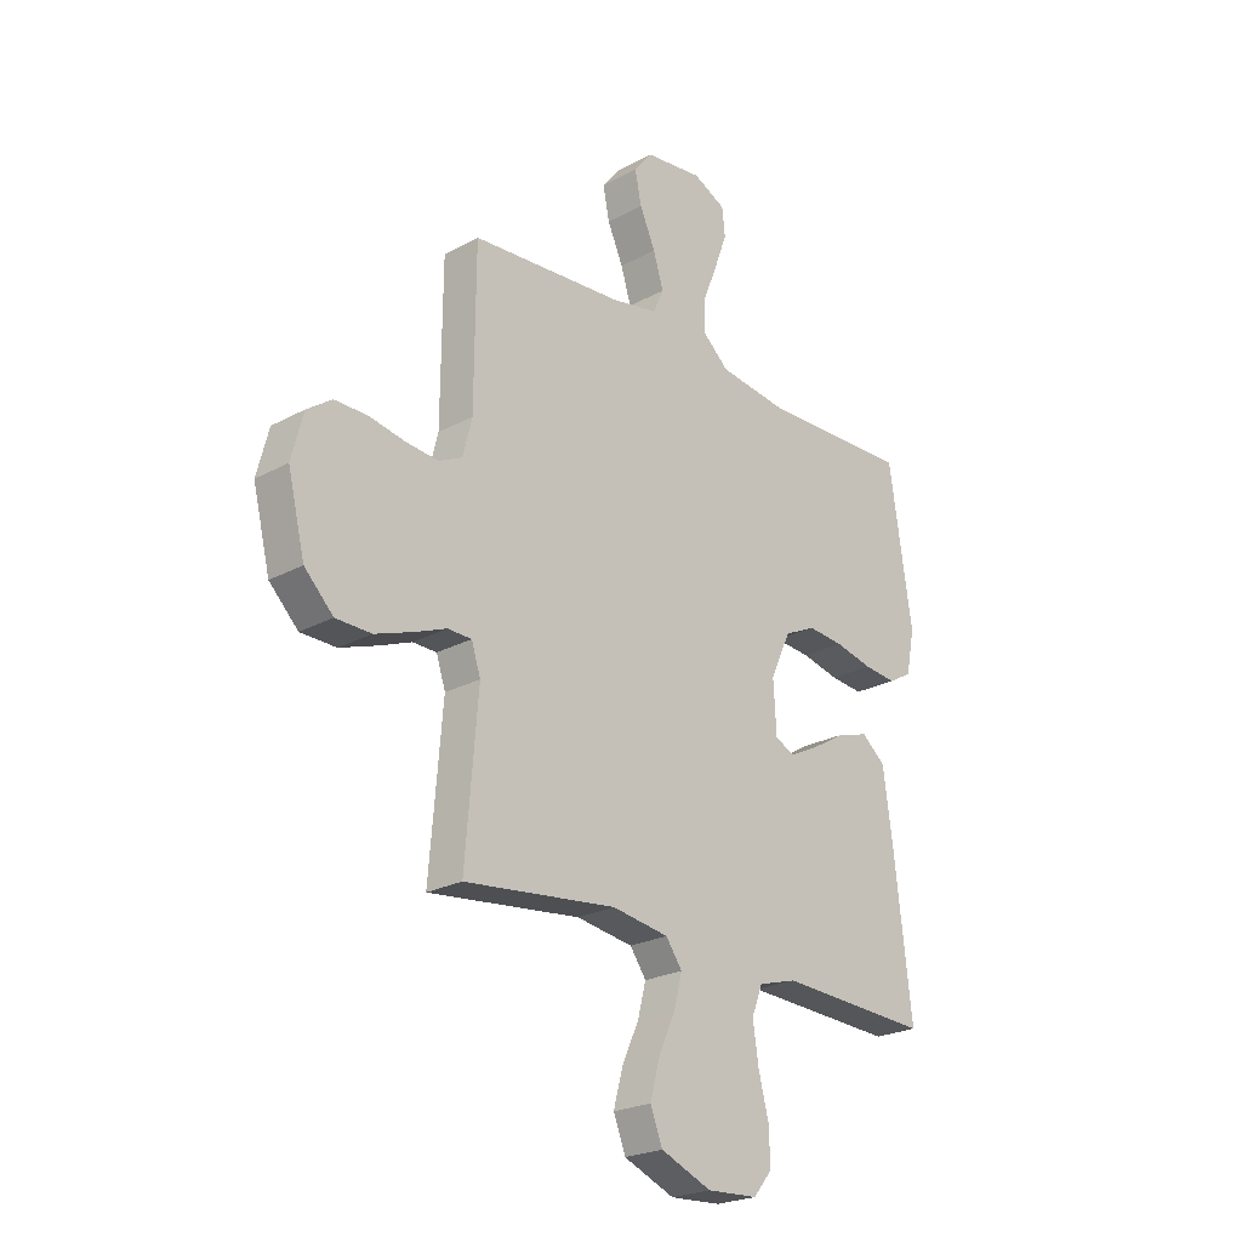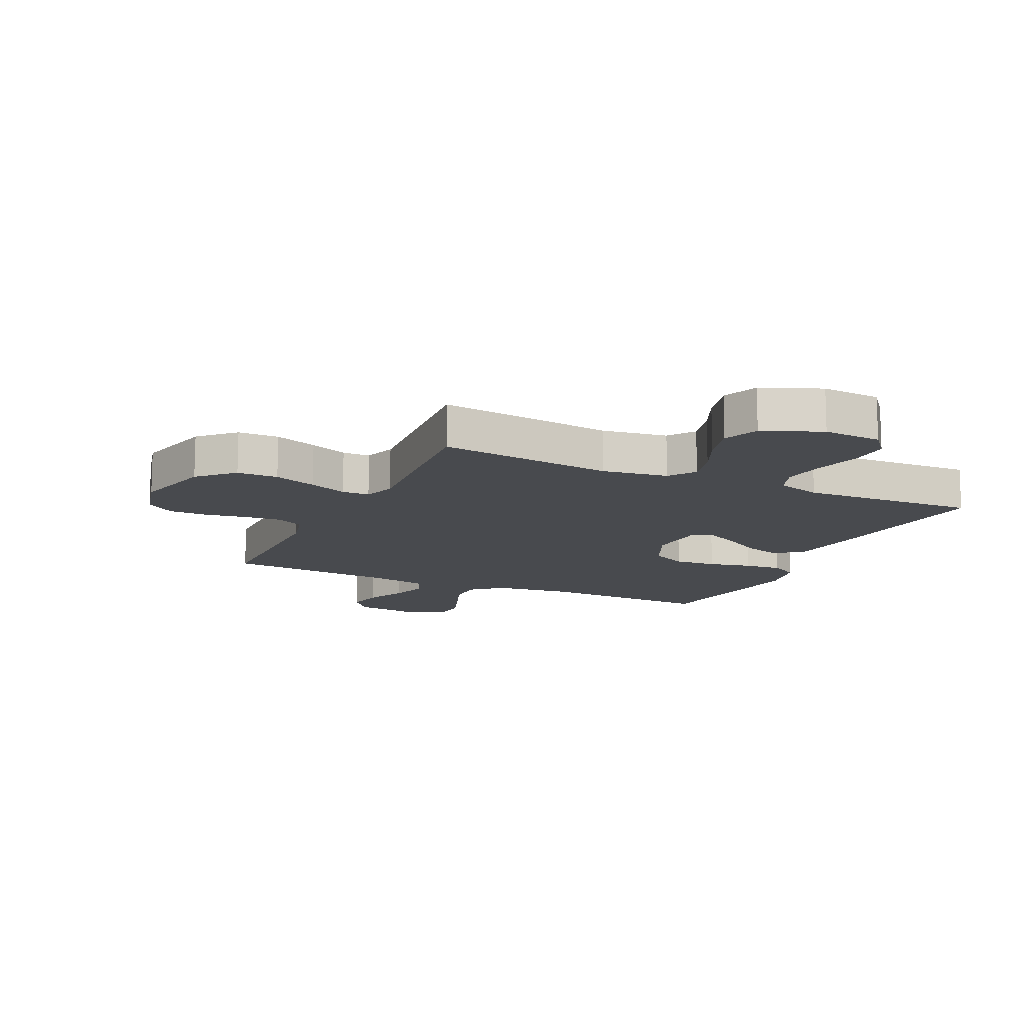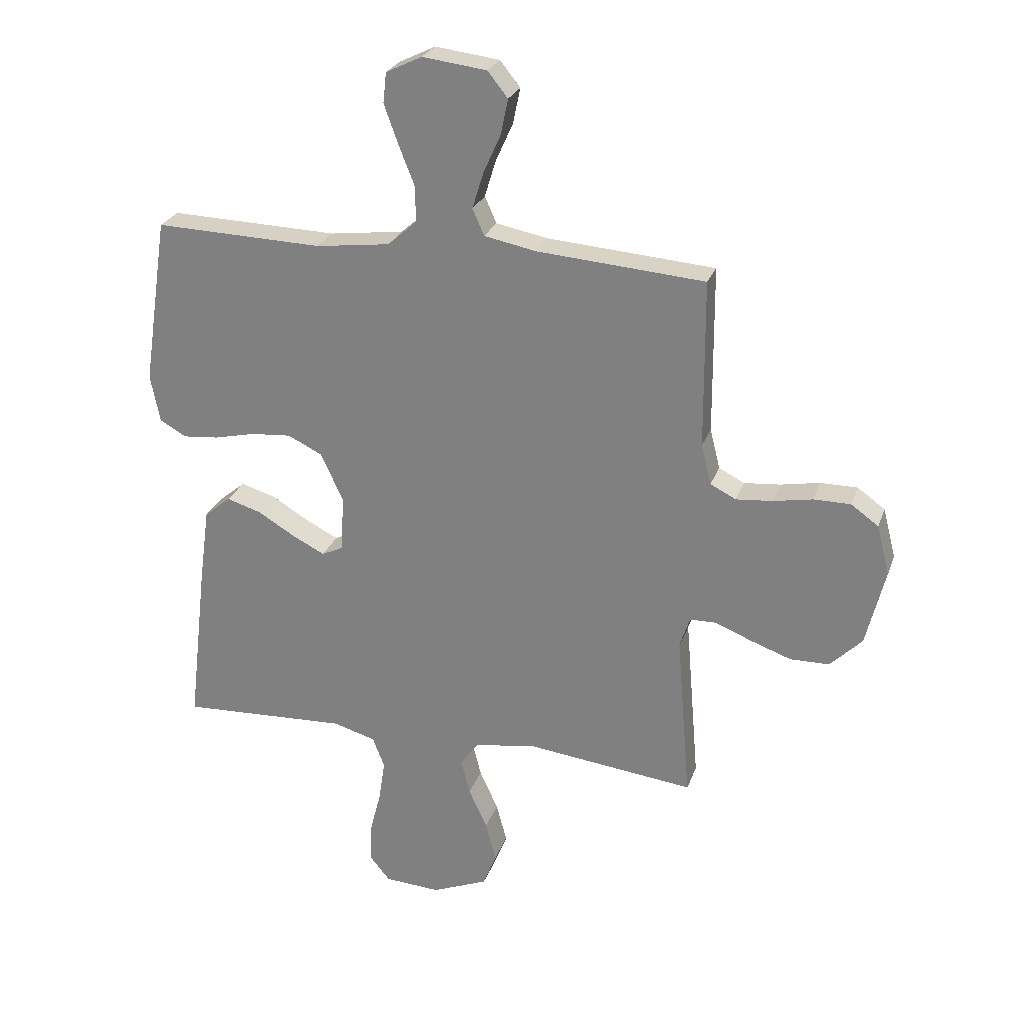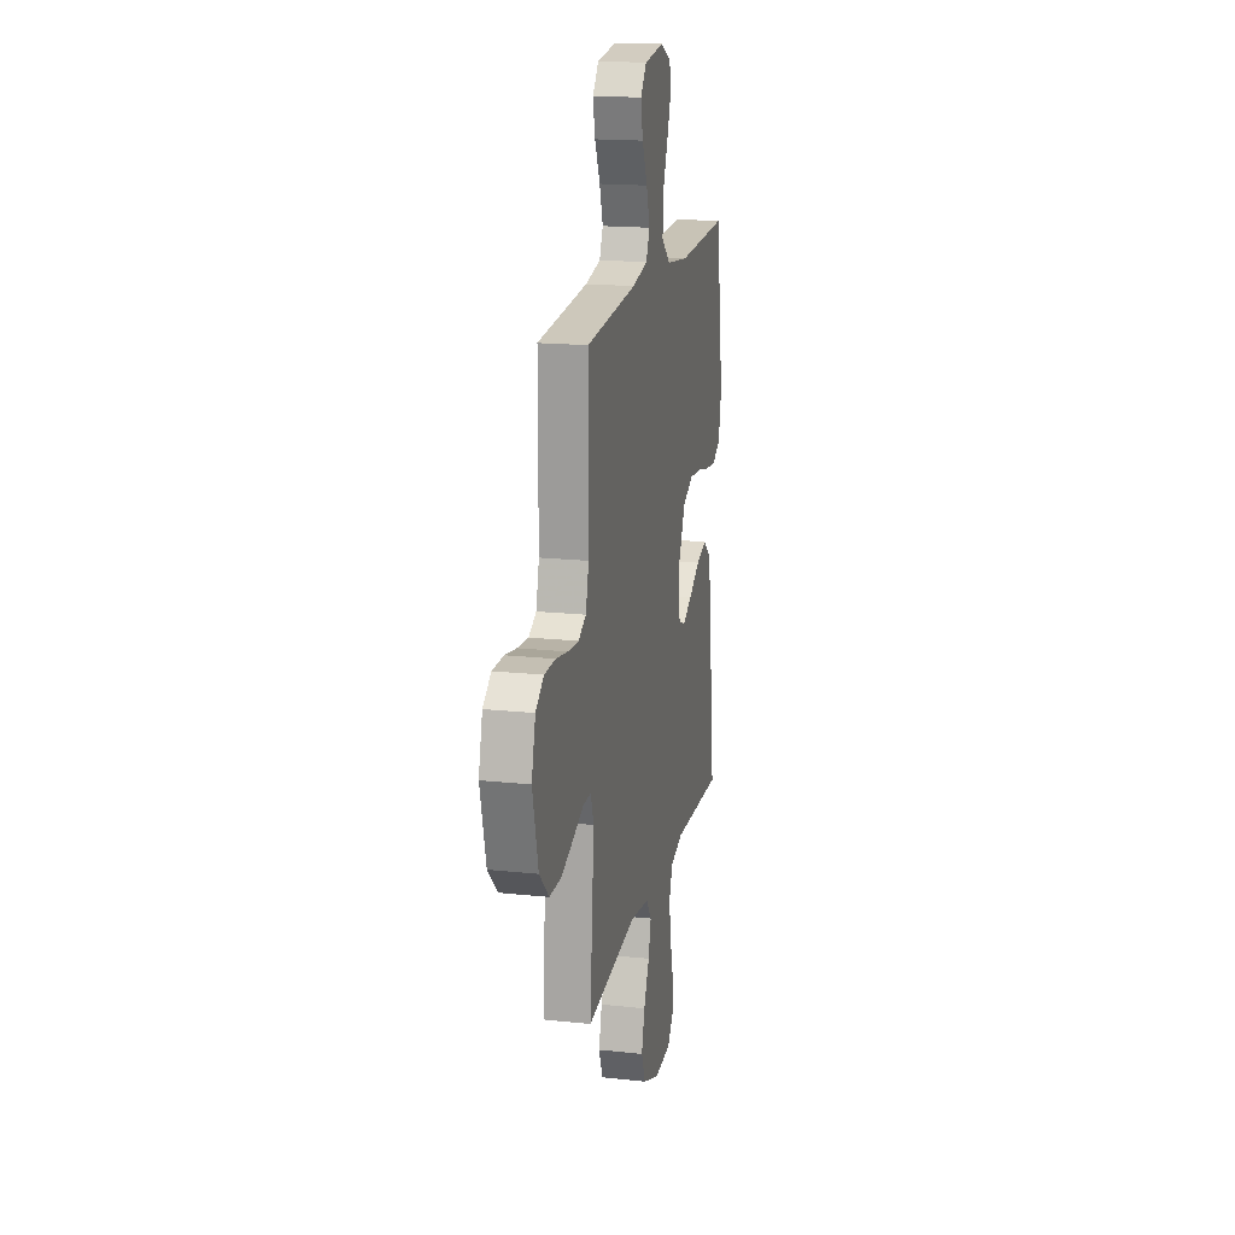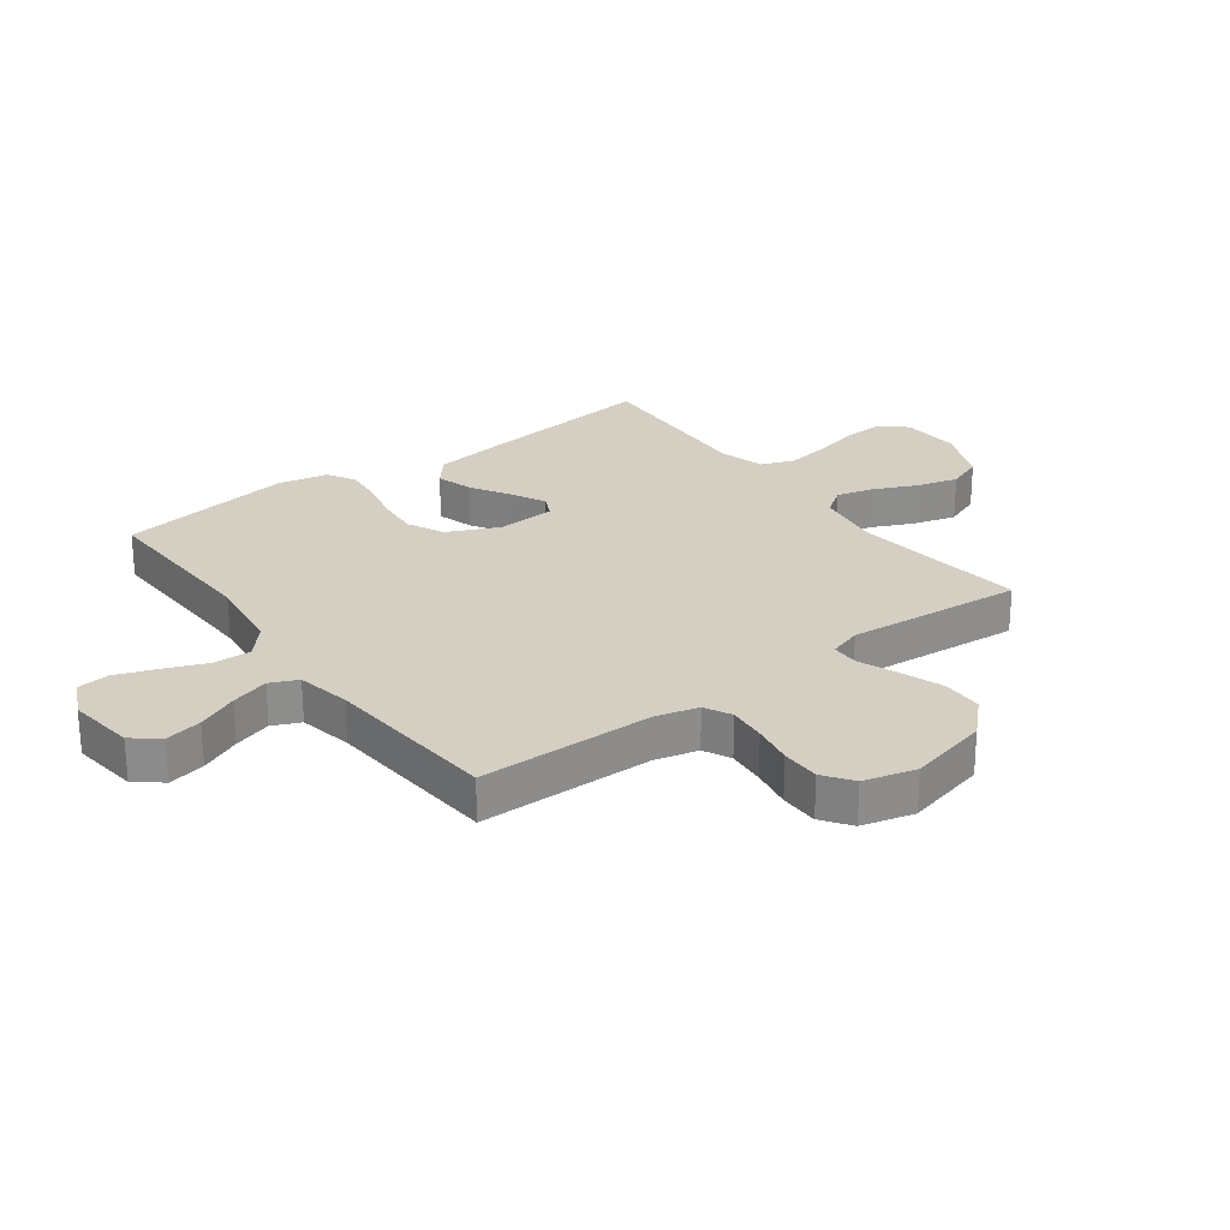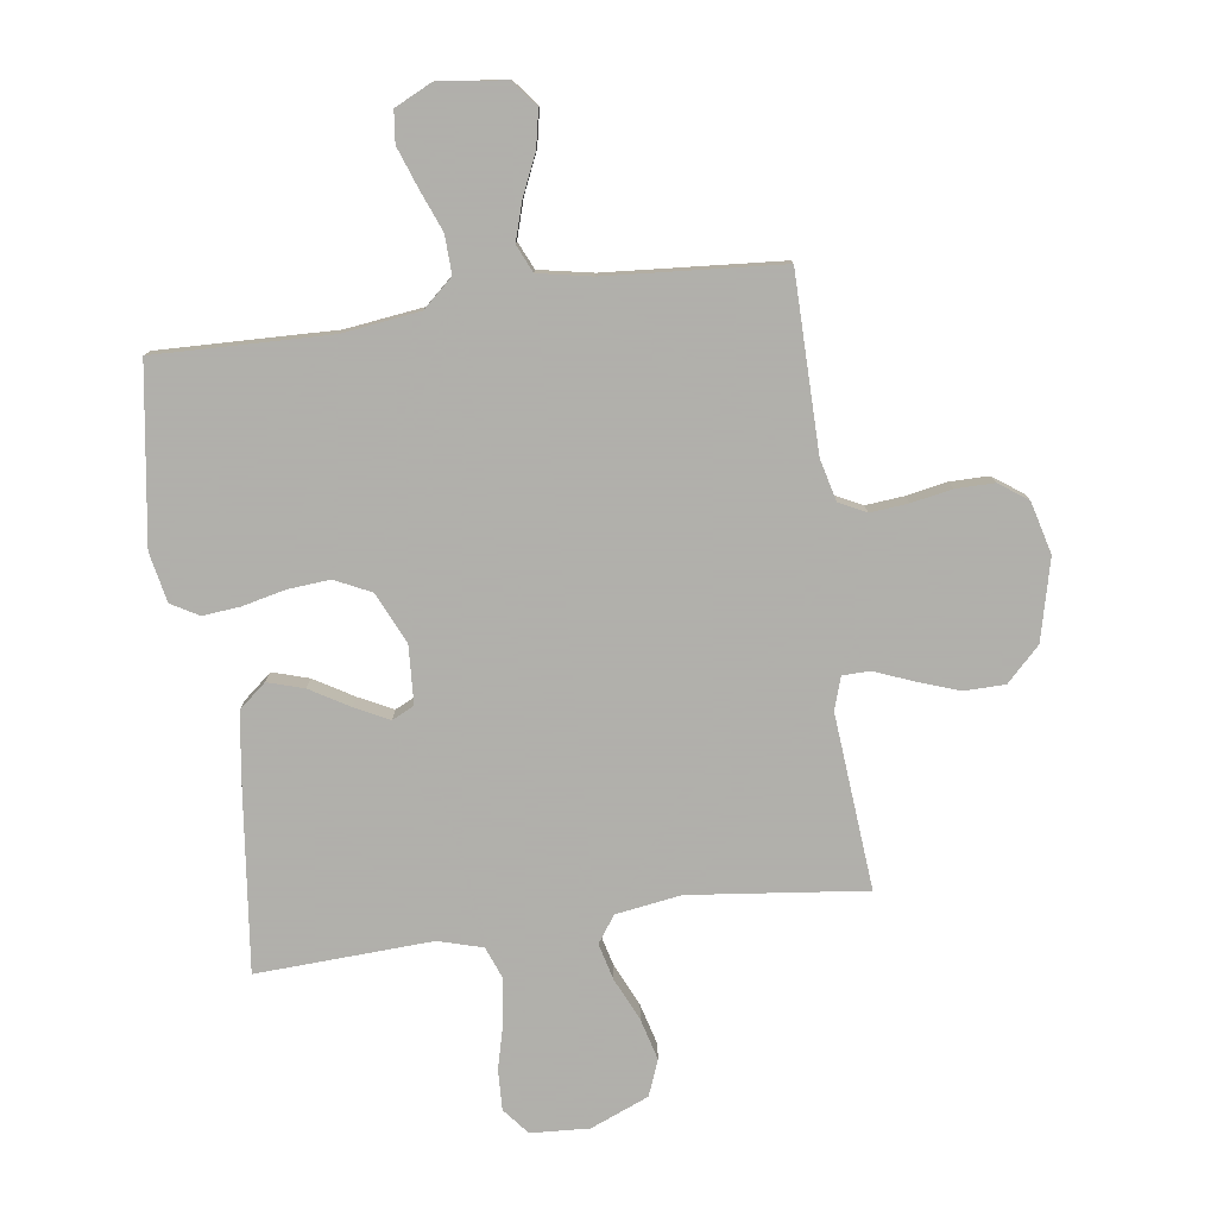
<metadata>
{"format":"obj","ext":"obj","renderer":"f3d","projection":"perspective","resolution":1024,"background":"white","views":[{"elev":-23.6,"azim":132.4,"up":"+Z"},{"elev":-13.2,"azim":154.8,"up":"+Y"},{"elev":25.9,"azim":17.1,"up":"+Z"},{"elev":17.8,"azim":102.0,"up":"+Z"},{"elev":25.8,"azim":53.5,"up":"+Y"},{"elev":-78.4,"azim":8.0,"up":"+Y"}]}
</metadata>
<code>
v -0.5 0.07 0.5
v -0.2 0.07 0.491
v -0.067 0.07 0.508
v -0.015 0.07 0.554
v -0.017 0.07 0.619
v -0.045 0.07 0.69
v -0.07 0.07 0.759
v -0.064 0.07 0.813
v 0 0.07 0.844
v 0.115 0.07 0.83
v 0.151 0.07 0.785
v 0.138 0.07 0.722
v 0.107 0.07 0.653
v 0.087 0.07 0.588
v 0.108 0.07 0.541
v 0.2 0.07 0.523
v 0.5 0.07 0.5
v 0.502 0.07 0.2
v 0.52 0.07 0.128
v 0.566 0.07 0.105
v 0.631 0.07 0.111
v 0.701 0.07 0.124
v 0.767 0.07 0.124
v 0.816 0.07 0.089
v 0.839 0.07 0
v 0.805 0.07 -0.138
v 0.748 0.07 -0.195
v 0.678 0.07 -0.196
v 0.605 0.07 -0.17
v 0.54 0.07 -0.144
v 0.493 0.07 -0.145
v 0.475 0.07 -0.2
v 0.5 0.07 -0.5
v 0.2 0.07 -0.465
v 0.088 0.07 -0.482
v 0.056 0.07 -0.527
v 0.072 0.07 -0.59
v 0.105 0.07 -0.662
v 0.124 0.07 -0.733
v 0.1 0.07 -0.794
v 0 0.07 -0.835
v -0.1 0.07 -0.829
v -0.137 0.07 -0.784
v -0.134 0.07 -0.715
v -0.114 0.07 -0.637
v -0.103 0.07 -0.563
v -0.124 0.07 -0.508
v -0.2 0.07 -0.486
v -0.5 0.07 -0.5
v -0.465 0.07 -0.2
v -0.447 0.07 -0.069
v -0.4 0.07 -0.03
v -0.338 0.07 -0.049
v -0.271 0.07 -0.089
v -0.213 0.07 -0.118
v -0.175 0.07 -0.1
v -0.169 0.07 0
v -0.209 0.07 0.087
v -0.271 0.07 0.117
v -0.343 0.07 0.111
v -0.417 0.07 0.094
v -0.481 0.07 0.088
v -0.528 0.07 0.115
v -0.545 0.07 0.2
v -0.5 0 0.5
v -0.2 0 0.491
v -0.067 0 0.508
v -0.015 0 0.554
v -0.017 0 0.619
v -0.045 0 0.69
v -0.07 0 0.759
v -0.064 0 0.813
v 0 0 0.844
v 0.115 0 0.83
v 0.151 0 0.785
v 0.138 0 0.722
v 0.107 0 0.653
v 0.087 0 0.588
v 0.108 0 0.541
v 0.2 0 0.523
v 0.5 0 0.5
v 0.502 0 0.2
v 0.52 0 0.128
v 0.566 0 0.105
v 0.631 0 0.111
v 0.701 0 0.124
v 0.767 0 0.124
v 0.816 0 0.089
v 0.839 0 0
v 0.805 0 -0.138
v 0.748 0 -0.195
v 0.678 0 -0.196
v 0.605 0 -0.17
v 0.54 0 -0.144
v 0.493 0 -0.145
v 0.475 0 -0.2
v 0.5 0 -0.5
v 0.2 0 -0.465
v 0.088 0 -0.482
v 0.056 0 -0.527
v 0.072 0 -0.59
v 0.105 0 -0.662
v 0.124 0 -0.733
v 0.1 0 -0.794
v 0 0 -0.835
v -0.1 0 -0.829
v -0.137 0 -0.784
v -0.134 0 -0.715
v -0.114 0 -0.637
v -0.103 0 -0.563
v -0.124 0 -0.508
v -0.2 0 -0.486
v -0.5 0 -0.5
v -0.465 0 -0.2
v -0.447 0 -0.069
v -0.4 0 -0.03
v -0.338 0 -0.049
v -0.271 0 -0.089
v -0.213 0 -0.118
v -0.175 0 -0.1
v -0.169 0 0
v -0.209 0 0.087
v -0.271 0 0.117
v -0.343 0 0.111
v -0.417 0 0.094
v -0.481 0 0.088
v -0.528 0 0.115
v -0.545 0 0.2
f 63 64 1 2
f 60 61 62 63
f 59 60 63 2
f 58 59 2 3
f 57 58 3 4
f 56 57 4
f 51 52 53 54
f 51 54 55
f 48 49 50 51
f 47 48 51 55
f 46 47 55 56
f 42 43 44 45
f 42 45 46
f 41 42 46
f 37 38 39 40
f 36 37 40 41
f 32 33 34
f 31 32 34 35
f 27 28 29 30
f 25 26 27 30
f 25 30 31
f 24 25 31
f 21 22 23 24
f 20 21 24 31
f 19 20 31 35
f 16 17 18
f 15 16 18 19
f 10 11 12 13
f 10 13 14
f 9 10 14
f 8 9 14
f 5 6 7 8
f 5 8 14 15
f 41 46 56 4
f 15 19 35 36
f 4 5 15 36
f 4 36 41
f 66 65 128 127
f 127 126 125 124
f 66 127 124 123
f 67 66 123 122
f 68 67 122 121
f 68 121 120
f 118 117 116 115
f 119 118 115
f 115 114 113 112
f 119 115 112 111
f 120 119 111 110
f 109 108 107 106
f 110 109 106
f 110 106 105
f 104 103 102 101
f 105 104 101 100
f 98 97 96
f 99 98 96 95
f 94 93 92 91
f 94 91 90 89
f 95 94 89
f 95 89 88
f 88 87 86 85
f 95 88 85 84
f 99 95 84 83
f 82 81 80
f 83 82 80 79
f 77 76 75 74
f 78 77 74
f 78 74 73
f 78 73 72
f 72 71 70 69
f 79 78 72 69
f 68 120 110 105
f 100 99 83 79
f 100 79 69 68
f 105 100 68
f 1 65 66 2
f 2 66 67 3
f 3 67 68 4
f 4 68 69 5
f 5 69 70 6
f 6 70 71 7
f 7 71 72 8
f 8 72 73 9
f 9 73 74 10
f 10 74 75 11
f 11 75 76 12
f 12 76 77 13
f 13 77 78 14
f 14 78 79 15
f 15 79 80 16
f 16 80 81 17
f 17 81 82 18
f 18 82 83 19
f 19 83 84 20
f 20 84 85 21
f 21 85 86 22
f 22 86 87 23
f 23 87 88 24
f 24 88 89 25
f 25 89 90 26
f 26 90 91 27
f 27 91 92 28
f 28 92 93 29
f 29 93 94 30
f 30 94 95 31
f 31 95 96 32
f 32 96 97 33
f 33 97 98 34
f 34 98 99 35
f 35 99 100 36
f 36 100 101 37
f 37 101 102 38
f 38 102 103 39
f 39 103 104 40
f 40 104 105 41
f 41 105 106 42
f 42 106 107 43
f 43 107 108 44
f 44 108 109 45
f 45 109 110 46
f 46 110 111 47
f 47 111 112 48
f 48 112 113 49
f 49 113 114 50
f 50 114 115 51
f 51 115 116 52
f 52 116 117 53
f 53 117 118 54
f 54 118 119 55
f 55 119 120 56
f 56 120 121 57
f 57 121 122 58
f 58 122 123 59
f 59 123 124 60
f 60 124 125 61
f 61 125 126 62
f 62 126 127 63
f 63 127 128 64
f 64 128 65 1

</code>
